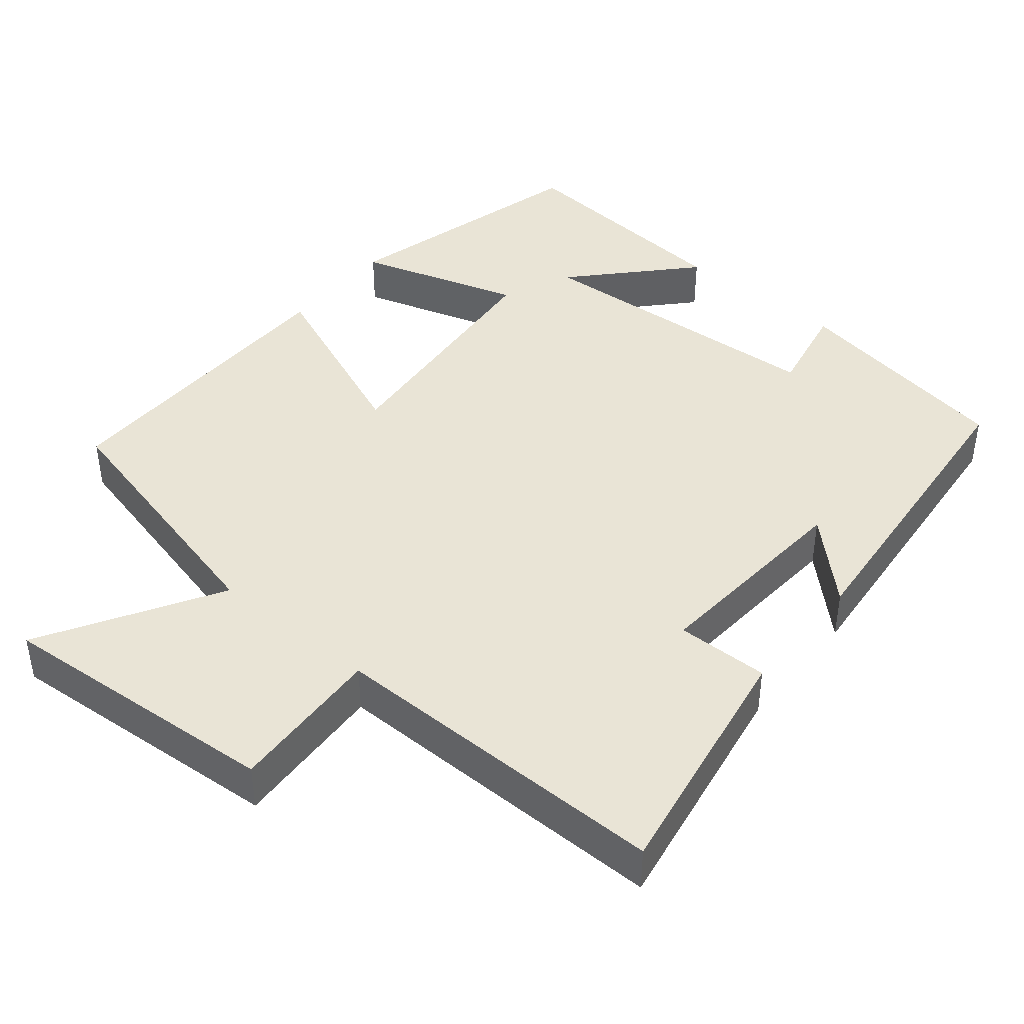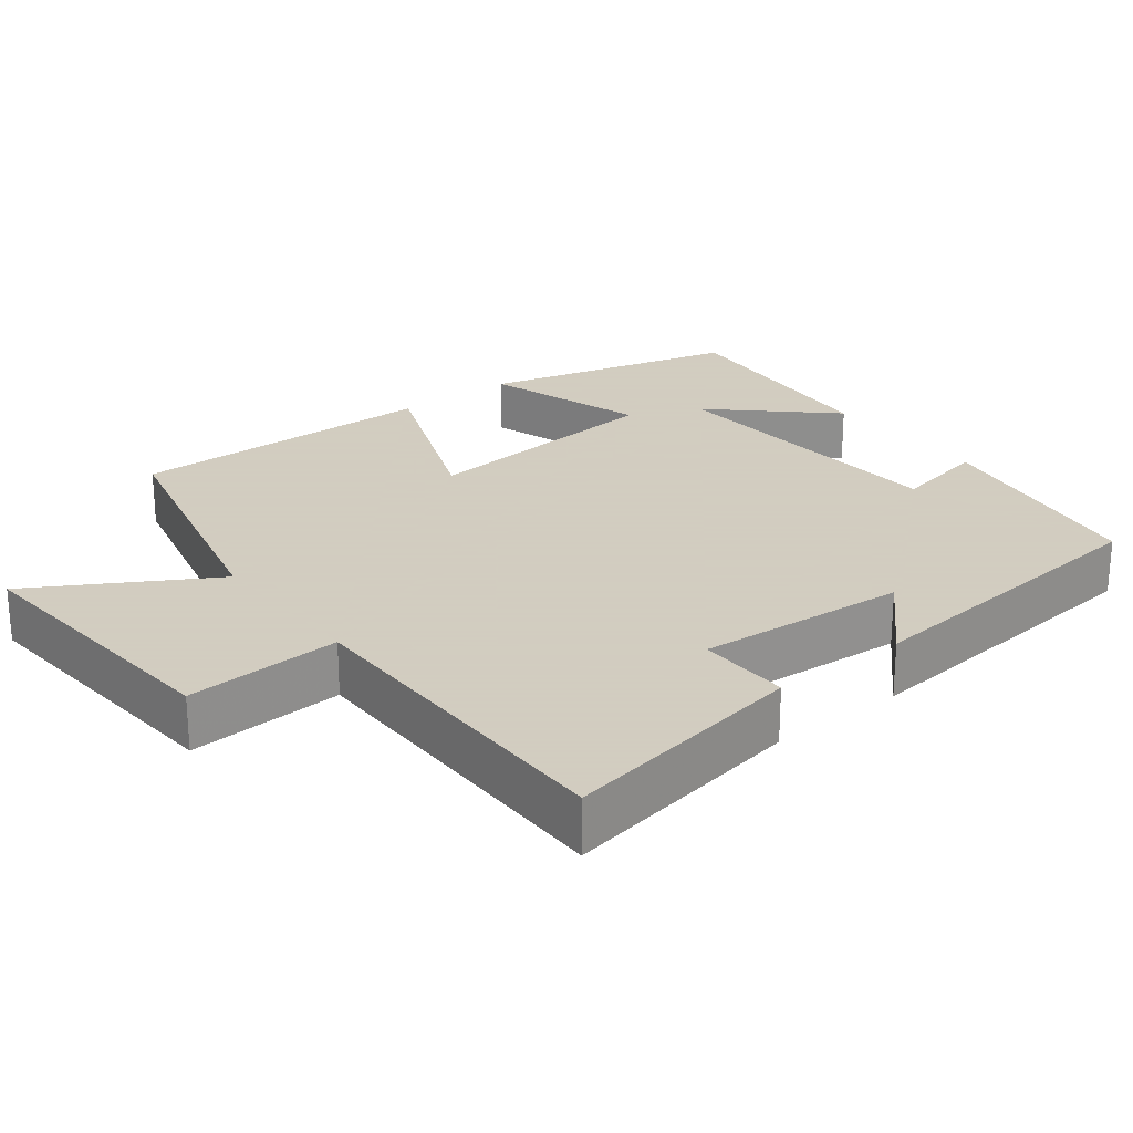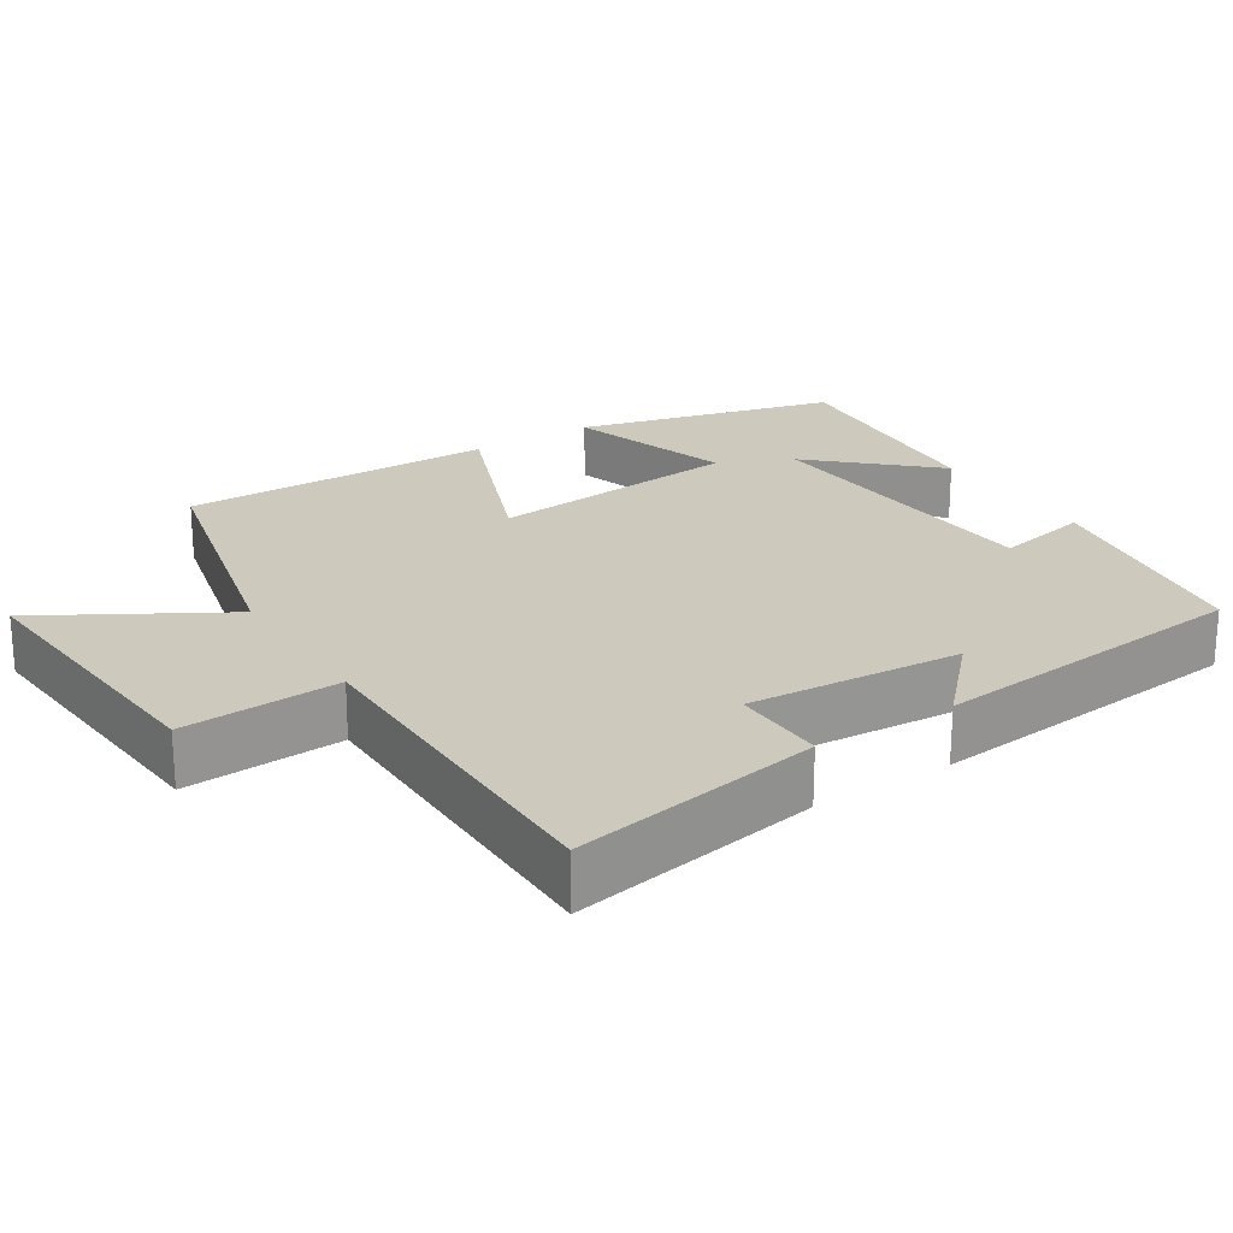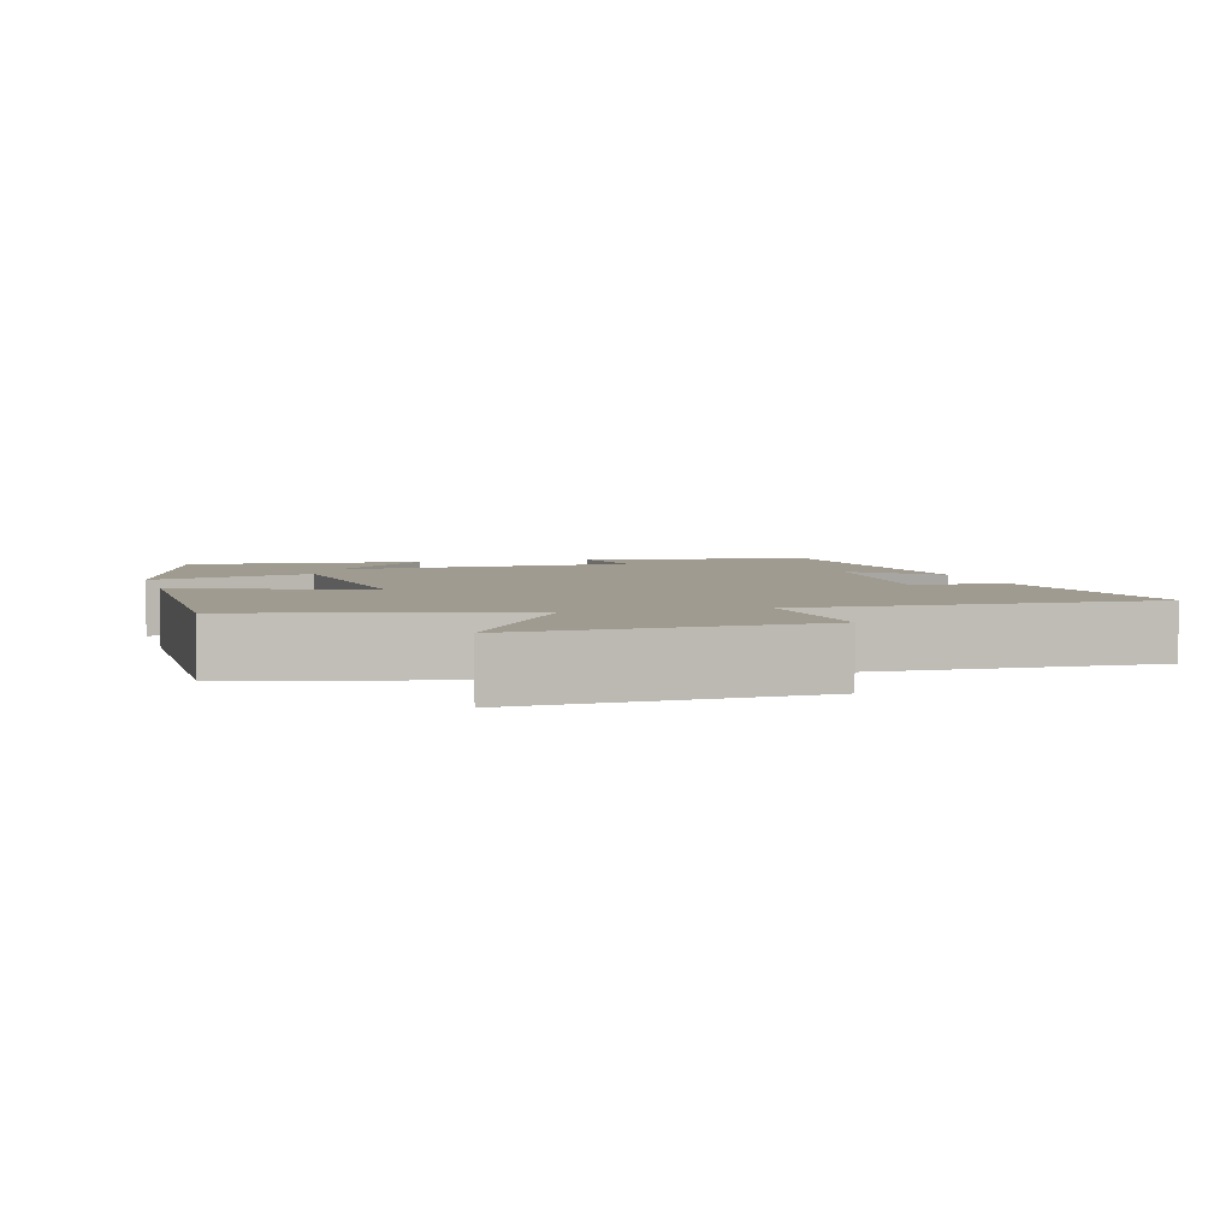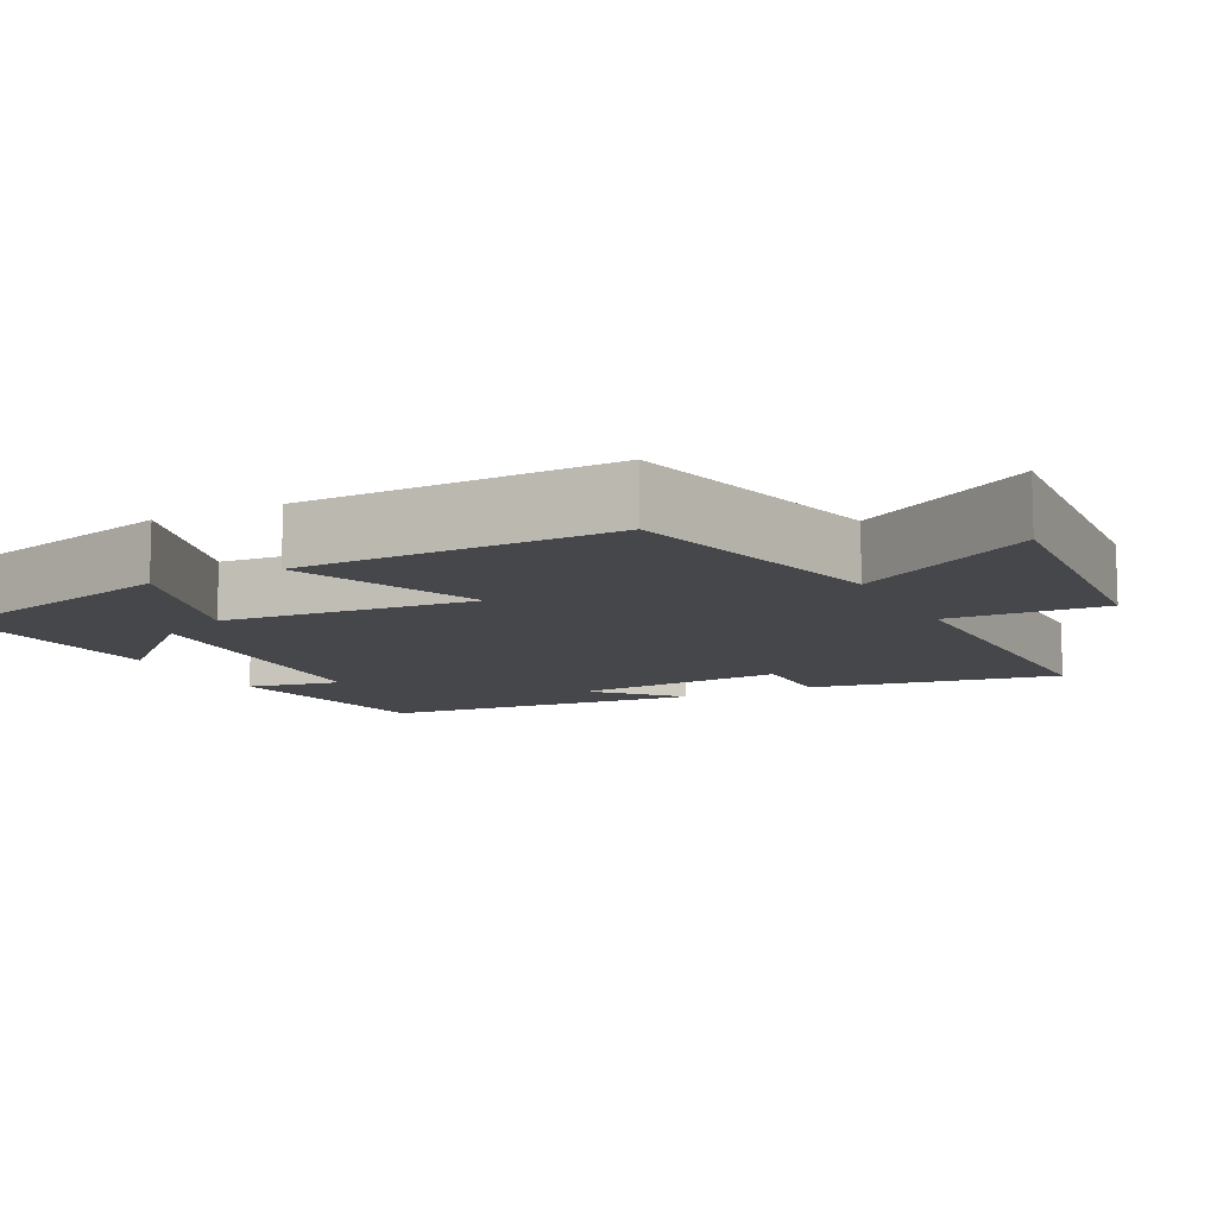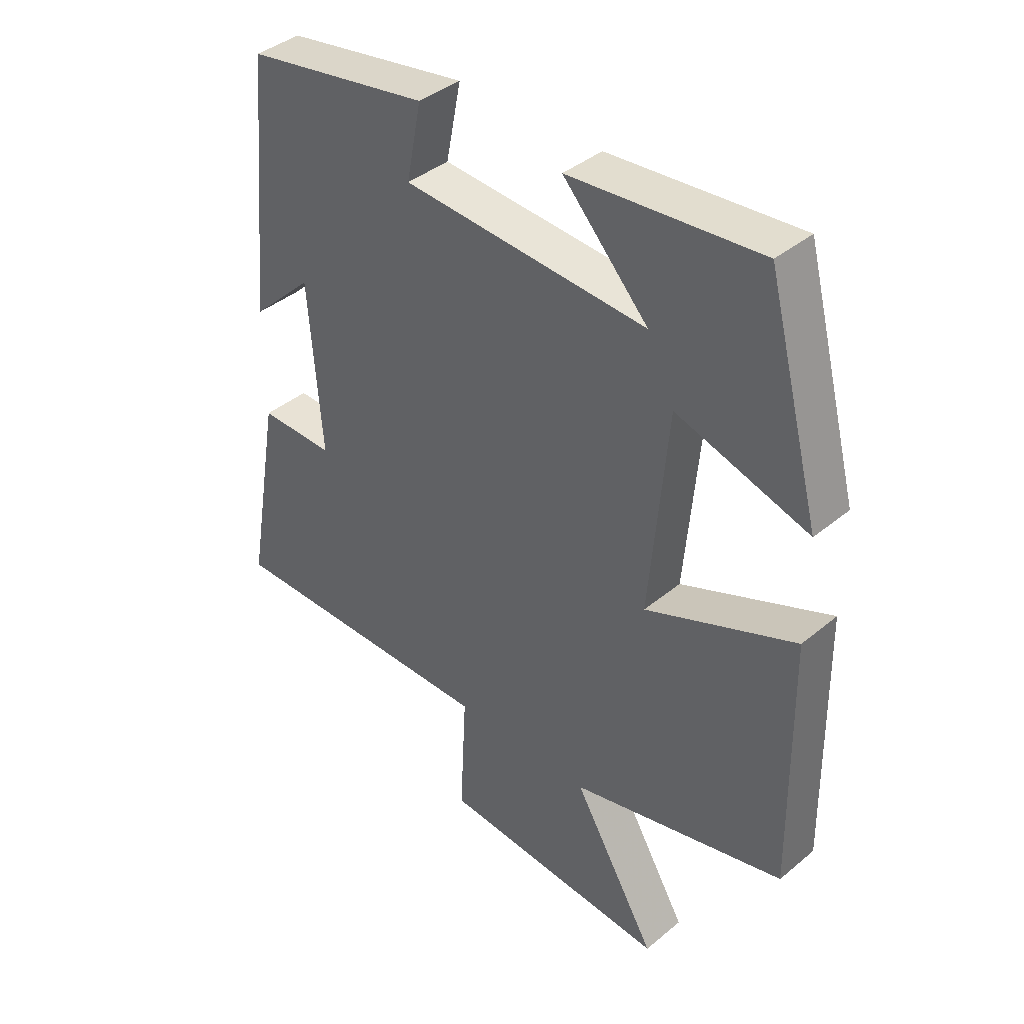
<metadata>
{"format":"obj","ext":"obj","renderer":"f3d","projection":"perspective","resolution":1024,"background":"white","views":[{"elev":42.5,"azim":-140.5,"up":"+Y"},{"elev":24.3,"azim":-128.1,"up":"+Y"},{"elev":22.7,"azim":-122.9,"up":"+Y"},{"elev":4.2,"azim":164.5,"up":"+Y"},{"elev":-10.5,"azim":117.0,"up":"+Y"},{"elev":39.7,"azim":44.3,"up":"+Z"}]}
</metadata>
<code>
v 0.409 0.07 0.527
v 0.5 0.07 0.181
v 0.279 0.07 0.249
v 0.249 0.07 -0.091
v 0.5 0.07 0.011
v 0.507 0.07 -0.411
v 0.146 0.07 -0.5
v 0.287 0.07 -0.739
v -0.101 0.07 -0.711
v -0.09 0.07 -0.5
v -0.558 0.07 -0.503
v -0.5 0.07 -0.168
v -0.374 0.07 -0.17
v -0.396 0.07 0.116
v -0.5 0.07 0.016
v -0.459 0.07 0.448
v -0.151 0.07 0.5
v -0.176 0.07 0.373
v 0.234 0.07 0.347
v 0.091 0.07 0.5
v 0.409 0 0.527
v 0.5 0 0.181
v 0.279 0 0.249
v 0.249 0 -0.091
v 0.5 0 0.011
v 0.507 0 -0.411
v 0.146 0 -0.5
v 0.287 0 -0.739
v -0.101 0 -0.711
v -0.09 0 -0.5
v -0.558 0 -0.503
v -0.5 0 -0.168
v -0.374 0 -0.17
v -0.396 0 0.116
v -0.5 0 0.016
v -0.459 0 0.448
v -0.151 0 0.5
v -0.176 0 0.373
v 0.234 0 0.347
v 0.091 0 0.5
f 19 20 1 2
f 16 17 18
f 15 16 18
f 14 15 18
f 13 14 18 19
f 10 11 12 13
f 10 13 19
f 7 8 9 10
f 6 7 10
f 5 6 10
f 4 5 10
f 3 4 10 19
f 2 3 19
f 22 21 40 39
f 38 37 36
f 38 36 35
f 38 35 34
f 39 38 34 33
f 33 32 31 30
f 39 33 30
f 30 29 28 27
f 30 27 26
f 30 26 25
f 30 25 24
f 39 30 24 23
f 39 23 22
f 1 21 22 2
f 2 22 23 3
f 3 23 24 4
f 4 24 25 5
f 5 25 26 6
f 6 26 27 7
f 7 27 28 8
f 8 28 29 9
f 9 29 30 10
f 10 30 31 11
f 11 31 32 12
f 12 32 33 13
f 13 33 34 14
f 14 34 35 15
f 15 35 36 16
f 16 36 37 17
f 17 37 38 18
f 18 38 39 19
f 19 39 40 20
f 20 40 21 1

</code>
